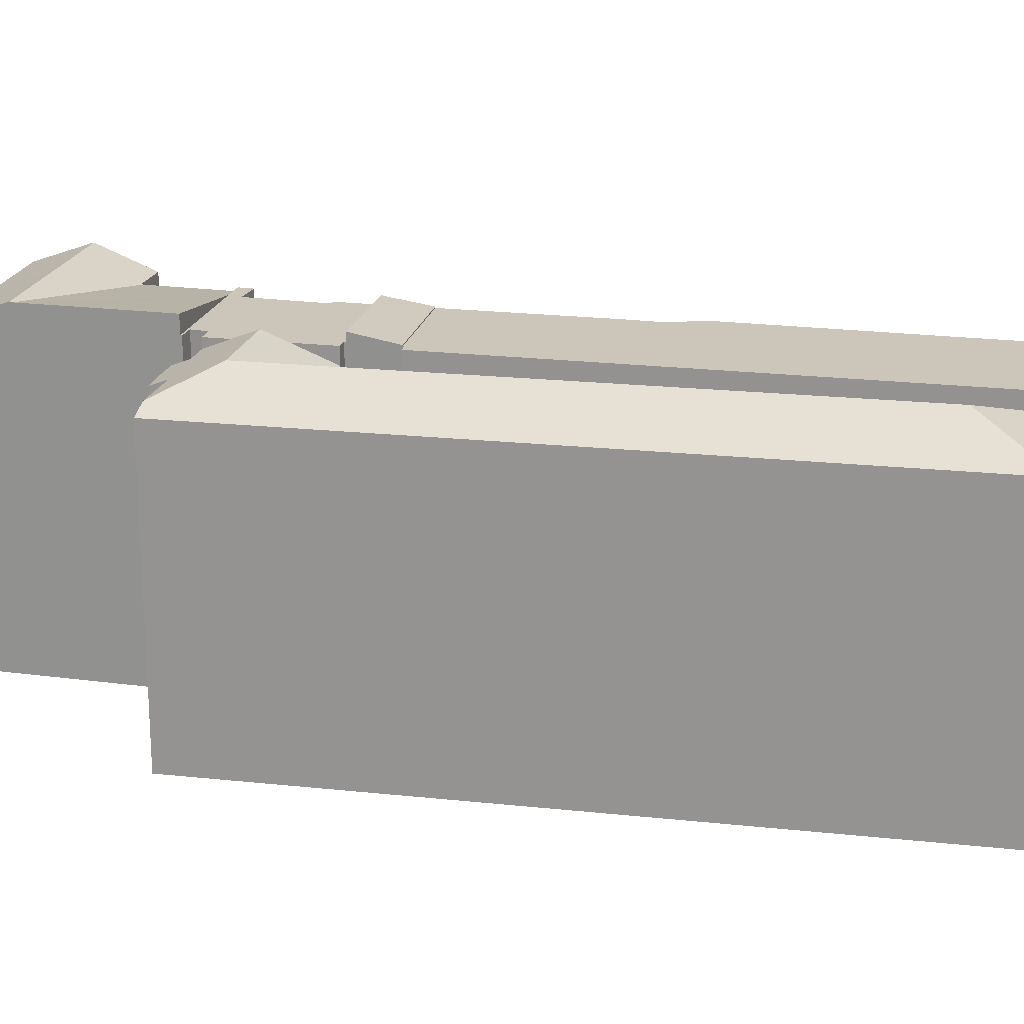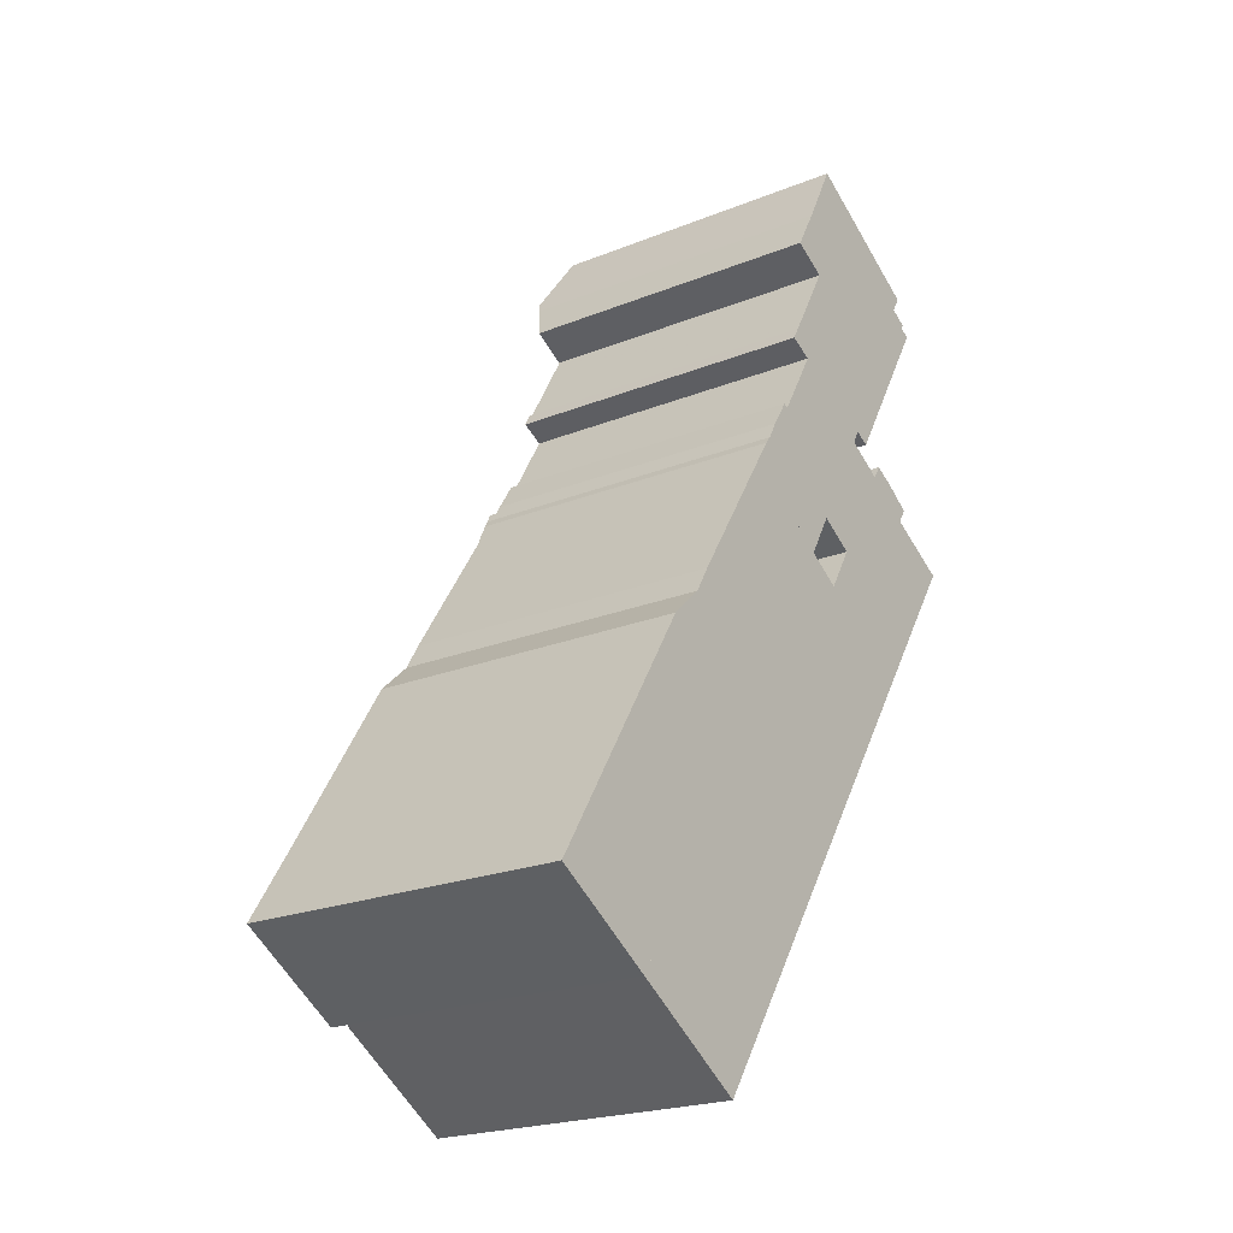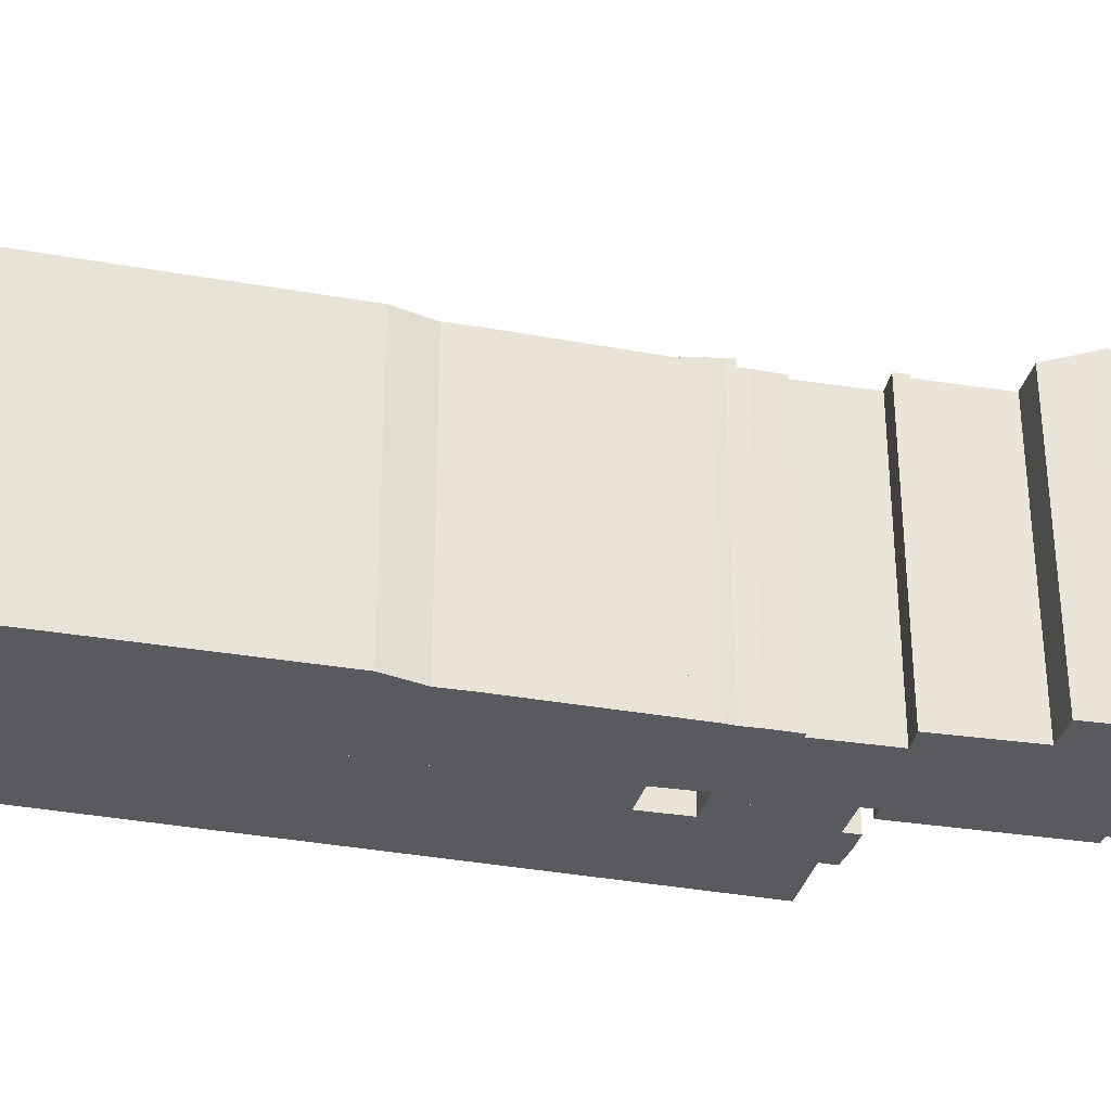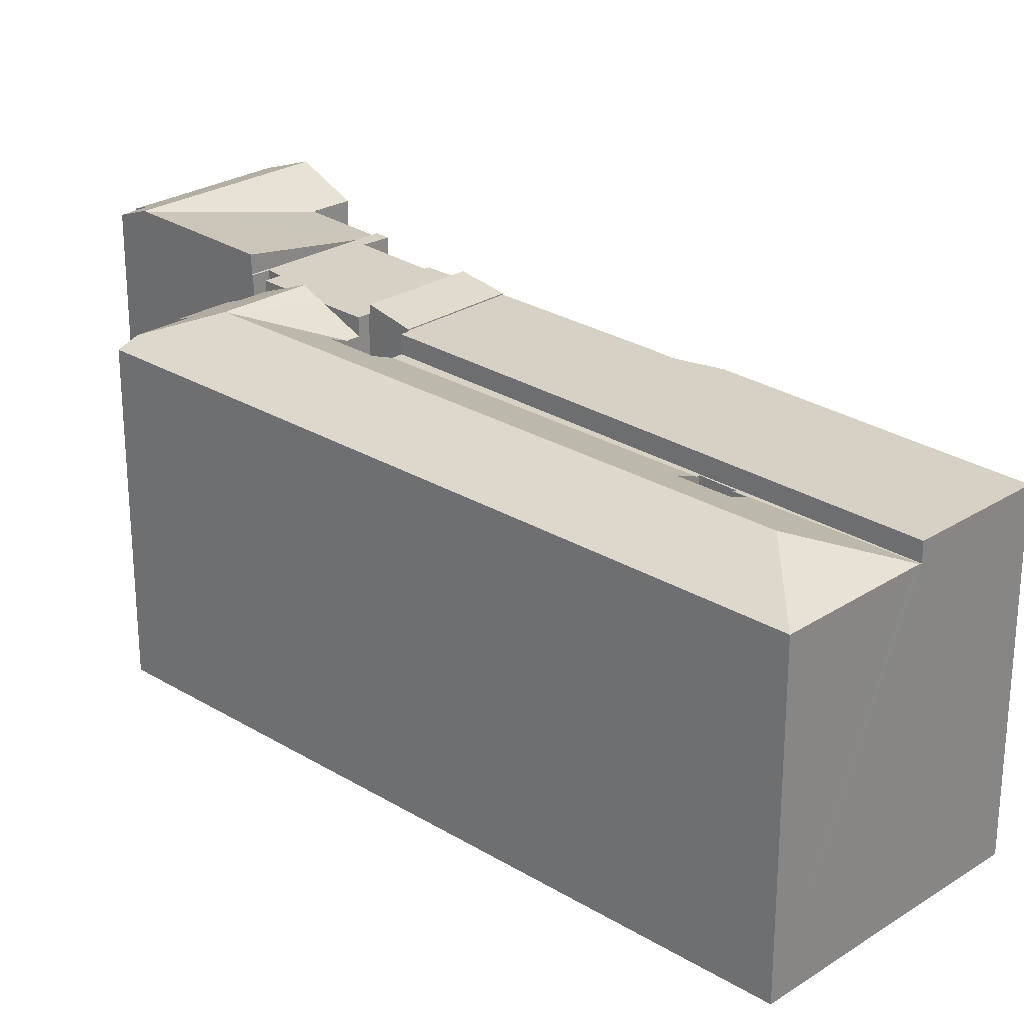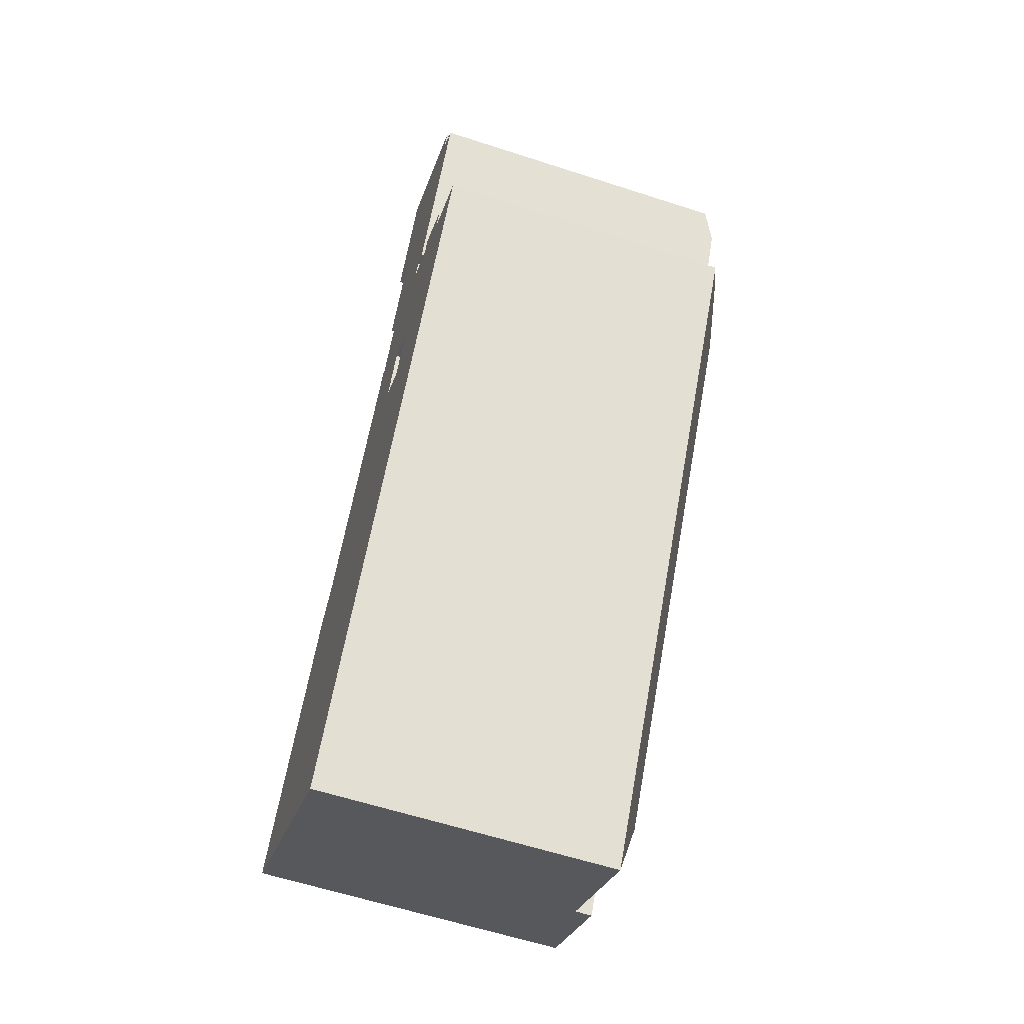
<metadata>
{"format":"obj","ext":"obj","renderer":"f3d","projection":"perspective","resolution":1024,"background":"white","views":[{"elev":21.0,"azim":134.4,"up":"+Y"},{"elev":-21.7,"azim":-54.5,"up":"+Z"},{"elev":-31.6,"azim":-72.3,"up":"+Y"},{"elev":26.7,"azim":166.8,"up":"+Y"},{"elev":-60.4,"azim":71.6,"up":"+Z"}]}
</metadata>
<code>
v  26.78 22.36 26.81
v  26.73 22.36 26.73
v  20.29 22.36 30.87
v  0.146 22.36 0.232
v  0.884 22.36 -0.55
v  0 22.36 1.369e-15
v  7.486 22.36 -4.656
v  3.495 22.36 5.568
v  27.28 22.36 26.39
v  4.838 22.36 7.741
v  9.548 22.36 15.37
v  10.82 22.36 17.42
v  13.14 22.36 19.56
v  13.69 22.36 20.49
v  14.23 22.36 21.4
v  15.51 22.36 23.41
v  18.55 22.36 28.16
v  20.29 -1.89e-15 30.87
v  18.55 -1.724e-15 28.16
v  15.51 -1.433e-15 23.41
v  14.23 -1.31e-15 21.4
v  0 0 0
v  10.82 -1.067e-15 17.42
v  0.146 -1.421e-17 0.232
v  9.548 -9.41e-16 15.37
v  3.495 -3.409e-16 5.568
v  4.838 -4.74e-16 7.741
v  13.14 -1.198e-15 19.56
v  13.69 -1.255e-15 20.49
v  26.78 -1.642e-15 26.81
v  26.73 -1.637e-15 26.73
v  27.28 -1.616e-15 26.39
v  7.486 2.851e-16 -4.656
v  0.884 3.368e-17 -0.55
v  28.64 22.07 47.86
v  39.53 23.66 46.28
v  39.45 23.6 46.16
v  30.77 23.66 51.54
v  28.69 22.11 47.94
v  28.6 22.11 47.99
v  27.52 22.1 48.61
v  26.27 22.09 49.33
v  27.91 23.34 52.27
v  29.71 23.66 52.17
v  28.3 23.66 53.02
v  30.57 22.09 56.57
v  30.25 22.09 56.77
v  31.91 22.09 55.76
v  32.97 22.09 55.11
v  39.15 22.09 51.36
v  39.04 22.58 49.91
v  39.21 22.09 51.32
v  39.7 22.09 51.02
v  40.1 22.7 48.89
v  40.27 22.58 49.17
v  40.82 22.7 48.45
v  27.04 22.36 41.67
v  37.36 23.62 42.65
v  34.23 23.64 37.41
v  38.9 23.61 45.24
v  39.18 23.6 45.69
v  25.62 22.11 42.51
v  28.62 22.06 47.82
v  25.87 22.1 42.94
v  28.69 -2.936e-15 47.94
v  28.64 -2.93e-15 47.86
v  27.91 -3.2e-15 52.27
v  26.27 -3.02e-15 49.33
v  30.25 -3.476e-15 56.77
v  28.3 -3.246e-15 53.02
v  25.62 -2.603e-15 42.51
v  25.87 -2.629e-15 42.94
v  28.62 -2.928e-15 47.82
v  28.6 -2.939e-15 47.99
v  27.52 -2.977e-15 48.61
v  34.23 -2.291e-15 37.41
v  27.04 -2.551e-15 41.67
v  30.57 -3.464e-15 56.57
v  39.7 -3.124e-15 51.02
v  31.91 -3.414e-15 55.76
v  32.97 -3.375e-15 55.11
v  39.21 -3.142e-15 51.32
v  39.15 -3.145e-15 51.36
v  39.04 -3.056e-15 49.91
v  40.27 -3.011e-15 49.17
v  40.82 -2.967e-15 48.45
v  40.1 -2.993e-15 48.89
v  39.18 -2.798e-15 45.69
v  38.9 -2.77e-15 45.24
v  39.45 -2.826e-15 46.16
v  39.53 -2.834e-15 46.28
v  37.36 -2.611e-15 42.65
v  28.44 22.96 29.72
v  21.73 22.85 33
v  22.06 22.96 33.6
v  28.16 22.87 29.22
v  21.29 22.74 32.44
v  26.78 22.43 26.81
v  20.29 22.44 30.87
v  21.73 -2.021e-15 33
v  21.29 -1.986e-15 32.44
v  22.06 -2.057e-15 33.6
v  28.44 -1.82e-15 29.72
v  28.16 -1.789e-15 29.22
v  22.06 22.36 33.6
v  28.5 22.36 29.82
v  28.44 22.36 29.72
v  30.78 22.36 31.87
v  31.71 22.36 33.34
v  32.64 22.36 34.8
v  33.58 22.36 36.27
v  32.58 22.36 36.86
v  22.39 22.36 34.22
v  33.11 22.36 37.9
v  23.96 22.36 35.97
v  23.63 22.36 36.15
v  34.23 22.36 37.41
v  34.17 22.36 37.32
v  26.77 22.36 40.77
v  24.12 22.36 36.24
v  25.11 22.36 41.61
v  25.62 22.36 42.51
v  29.2 22.36 29.4
v  26.77 -2.497e-15 40.77
v  25.11 -2.548e-15 41.61
v  34.17 -2.285e-15 37.32
v  33.11 -2.321e-15 37.9
v  29.2 -1.8e-15 29.4
v  28.5 -1.826e-15 29.82
v  22.39 -2.095e-15 34.22
v  23.63 -2.213e-15 36.15
v  24.12 -2.219e-15 36.24
v  23.96 -2.203e-15 35.97
v  32.58 -2.257e-15 36.86
v  33.58 -2.221e-15 36.27
v  32.64 -2.131e-15 34.8
v  30.78 -1.952e-15 31.87
v  31.71 -2.041e-15 33.34
v  29.87 21.17 28.99
v  36.8 23.06 30.29
v  29.98 21.17 28.93
v  29.2 21.17 29.4
v  31.71 23.06 33.34
v  32.45 23.06 32.89
v  38.51 21.71 33.19
v  41.81 21.68 31.32
v  37.39 21.16 35.42
v  35.95 21.18 36.23
v  35.85 21.18 36.28
v  35.24 21.65 35.29
v  34.38 21.65 35.8
v  33.58 21.65 36.27
v  39.17 21.22 34.2
v  42.95 21.18 30.67
v  42.98 21.16 30.65
v  38.37 21.16 23.69
v  34.13 23.06 26.26
v  36.44 21.16 20.77
v  32.23 23.06 23.4
v  16.04 21.16 -10.03
v  14.57 23.06 -3.267
v  14.73 21.16 -9.212
v  7.937 21.17 -4.936
v  7.66 21.17 -4.764
v  27.28 21.12 26.39
v  7.554 21.12 -4.698
v  7.486 21.12 -4.656
v  15.23 21.12 7.307
v  13.89 21.12 5.127
v  15.43 21.12 7.186
v  27.89 21.12 26.01
v  14.02 21.12 5.058
v  14.76 21.74 3.271
v  16.81 21.75 6.319
v  29.16 21.69 25.22
v  29.21 21.69 25.29
v  30.95 21.64 28.19
v  31.02 21.63 28.3
v  13.61 21.19 4.098
v  14.16 21.18 4.978
v  29.16 -1.544e-15 25.22
v  31.02 -1.733e-15 28.3
v  29.21 -1.549e-15 25.29
v  30.95 -1.726e-15 28.19
v  35.24 -2.161e-15 35.29
v  35.85 -2.222e-15 36.28
v  27.89 -1.592e-15 26.01
v  34.38 -2.192e-15 35.8
v  37.39 -2.169e-15 35.42
v  35.95 -2.218e-15 36.23
v  39.17 -2.094e-15 34.2
v  38.51 -2.032e-15 33.19
v  41.81 -1.918e-15 31.32
v  42.95 -1.878e-15 30.67
v  42.98 -1.877e-15 30.65
v  29.87 -1.775e-15 28.99
v  29.98 -1.771e-15 28.93
v  16.04 6.143e-16 -10.03
v  14.73 5.641e-16 -9.212
v  7.937 3.022e-16 -4.936
v  7.66 2.917e-16 -4.764
v  7.554 2.877e-16 -4.698
v  38.37 -1.45e-15 23.69
v  36.44 -1.272e-15 20.77
v  16.81 -3.869e-16 6.319
v  15.43 -4.4e-16 7.186
v  15.23 -4.474e-16 7.307
v  14.76 -2.003e-16 3.271
v  13.61 -2.509e-16 4.098
v  14.16 -3.048e-16 4.978
v  14.02 -3.097e-16 5.058
v  13.89 -3.139e-16 5.127
g defaultobject
f 1 2 3
f 4 5 6
f 5 4 7
f 7 4 8
f 7 8 9
f 9 8 10
f 9 10 11
f 9 11 12
f 9 12 13
f 9 13 14
f 9 14 15
f 9 15 16
f 9 16 17
f 9 17 2
f 2 17 3
f 17 18 3
f 18 17 16
f 18 16 15
f 18 15 19
f 19 15 20
f 20 15 21
f 22 4 6
f 4 22 8
f 8 22 10
f 10 22 11
f 11 22 12
f 12 22 23
f 23 22 24
f 23 24 25
f 25 24 26
f 25 26 27
f 23 13 12
f 13 23 28
f 28 14 13
f 14 28 15
f 15 28 21
f 21 28 29
f 18 1 3
f 1 18 30
f 31 9 2
f 9 31 32
f 30 2 1
f 2 30 31
f 32 7 9
f 7 32 33
f 33 5 7
f 5 33 6
f 6 33 22
f 22 33 34
f 32 34 33
f 34 32 22
f 22 32 24
f 24 32 26
f 26 32 27
f 27 32 25
f 25 32 23
f 23 32 28
f 28 32 29
f 29 32 21
f 21 32 20
f 20 32 19
f 19 32 31
f 19 31 18
f 18 31 30
f 35 36 37
f 36 35 38
f 38 35 39
f 38 39 40
f 38 40 41
f 38 41 42
f 38 42 43
f 38 43 44
f 44 43 45
f 46 45 47
f 45 46 48
f 45 48 44
f 44 48 49
f 44 49 38
f 38 49 50
f 38 50 51
f 38 51 36
f 51 50 52
f 51 52 53
f 36 51 54
f 54 51 55
f 36 54 56
f 57 58 59
f 58 57 60
f 60 57 61
f 61 57 37
f 37 57 35
f 62 63 57
f 63 62 64
f 35 57 63
f 35 65 39
f 65 35 66
f 42 67 43
f 67 42 68
f 43 47 45
f 47 43 67
f 47 67 69
f 69 67 70
f 71 64 62
f 64 71 63
f 63 71 35
f 35 71 66
f 66 71 72
f 66 72 73
f 65 40 39
f 40 65 41
f 41 65 42
f 42 65 74
f 42 74 68
f 68 74 75
f 76 57 59
f 57 76 62
f 62 76 71
f 71 76 77
f 69 46 47
f 46 69 48
f 48 69 49
f 49 69 50
f 50 69 52
f 52 69 53
f 53 69 78
f 53 78 79
f 79 78 80
f 79 80 81
f 79 81 82
f 82 81 83
f 84 55 51
f 55 84 85
f 54 86 56
f 86 54 87
f 53 84 51
f 84 53 79
f 55 87 54
f 87 55 85
f 56 37 36
f 37 56 61
f 61 56 60
f 60 56 58
f 58 56 86
f 58 86 59
f 59 86 88
f 59 88 89
f 59 89 76
f 88 86 90
f 90 86 91
f 76 89 92
f 92 77 76
f 77 92 89
f 77 89 88
f 77 88 90
f 77 90 91
f 77 91 86
f 77 86 87
f 77 87 85
f 77 85 84
f 77 84 79
f 77 79 82
f 77 82 83
f 77 83 81
f 77 81 71
f 71 81 72
f 72 81 73
f 73 81 66
f 66 81 65
f 65 81 74
f 74 81 75
f 75 81 80
f 75 80 68
f 68 80 78
f 68 78 67
f 67 78 70
f 70 78 69
f 93 94 95
f 94 93 96
f 94 96 97
f 97 96 98
f 97 98 99
f 97 100 94
f 100 97 101
f 94 102 95
f 102 94 100
f 99 101 97
f 101 99 18
f 95 103 93
f 103 95 102
f 103 96 93
f 96 103 98
f 98 103 30
f 30 103 104
f 98 18 99
f 18 98 30
f 102 104 103
f 104 102 100
f 104 100 30
f 30 100 101
f 30 101 18
f 105 106 107
f 106 105 108
f 108 105 109
f 109 105 110
f 110 105 111
f 111 105 112
f 112 105 113
f 112 113 114
f 114 113 115
f 115 113 116
f 114 117 118
f 117 114 57
f 57 114 119
f 119 114 120
f 120 114 115
f 57 119 121
f 57 121 122
f 108 123 106
f 124 121 119
f 121 124 125
f 126 114 118
f 114 126 127
f 128 106 123
f 106 128 129
f 103 105 107
f 105 103 102
f 125 122 121
f 122 125 71
f 102 113 105
f 113 102 130
f 130 116 113
f 116 130 131
f 120 124 119
f 124 120 115
f 124 115 132
f 132 115 133
f 71 57 122
f 57 71 117
f 117 71 76
f 76 71 77
f 134 111 112
f 111 134 135
f 131 115 116
f 115 131 133
f 76 118 117
f 118 76 126
f 127 112 114
f 112 127 134
f 135 110 111
f 110 135 109
f 109 135 108
f 108 135 123
f 123 135 136
f 123 136 137
f 123 137 128
f 137 136 138
f 129 107 106
f 107 129 103
f 137 129 128
f 129 137 102
f 102 137 130
f 130 137 131
f 131 137 133
f 133 137 138
f 133 138 132
f 132 138 124
f 124 138 136
f 124 136 134
f 134 136 135
f 124 134 127
f 124 71 125
f 71 124 127
f 71 127 126
f 71 126 76
f 71 76 77
f 102 103 129
f 139 140 141
f 140 139 142
f 140 142 108
f 140 108 143
f 140 143 144
f 140 145 146
f 145 140 147
f 147 140 148
f 148 140 149
f 149 140 150
f 150 140 144
f 150 144 151
f 151 144 152
f 152 144 110
f 110 144 143
f 147 153 145
f 140 146 154
f 140 154 155
f 156 140 155
f 140 156 157
f 157 156 158
f 157 158 159
f 159 158 160
f 159 160 161
f 162 161 160
f 161 162 163
f 161 163 164
f 165 166 167
f 166 165 168
f 166 168 169
f 168 165 170
f 170 165 171
f 172 166 169
f 161 173 159
f 174 159 173
f 175 159 174
f 171 175 174
f 176 159 175
f 177 159 176
f 157 159 177
f 178 157 177
f 140 157 178
f 178 141 140
f 174 170 171
f 166 172 164
f 179 164 172
f 161 164 179
f 173 161 179
f 180 179 172
f 33 165 167
f 165 33 32
f 181 176 175
f 176 181 177
f 177 181 178
f 178 181 182
f 182 181 183
f 182 183 184
f 108 110 143
f 110 108 142
f 110 142 128
f 110 128 152
f 152 128 137
f 152 137 136
f 152 136 135
f 136 137 138
f 185 149 150
f 149 185 186
f 32 171 165
f 171 181 175
f 181 171 32
f 181 32 187
f 135 151 152
f 151 135 150
f 150 135 185
f 185 135 188
f 186 148 149
f 148 186 147
f 147 186 189
f 189 186 190
f 147 191 153
f 191 147 189
f 192 146 145
f 146 192 154
f 154 192 155
f 155 192 193
f 155 193 194
f 155 194 195
f 182 141 178
f 141 182 139
f 139 182 142
f 142 182 196
f 142 196 128
f 196 182 197
f 198 162 160
f 162 198 163
f 163 198 164
f 164 198 166
f 166 198 167
f 167 198 33
f 33 198 199
f 33 199 200
f 33 200 201
f 33 201 202
f 153 192 145
f 192 153 191
f 195 156 155
f 156 195 158
f 158 195 160
f 160 195 203
f 160 203 204
f 160 204 198
f 205 170 174
f 170 205 206
f 170 206 207
f 207 168 170
f 173 205 174
f 205 173 208
f 179 208 173
f 208 179 209
f 172 210 180
f 210 172 169
f 210 169 211
f 211 169 212
f 180 209 179
f 209 180 210
f 207 169 168
f 169 207 212
f 189 192 191
f 192 189 190
f 192 190 186
f 128 182 137
f 182 128 197
f 197 128 196
f 194 203 195
f 203 194 193
f 203 193 192
f 203 192 186
f 203 186 185
f 203 185 188
f 203 188 135
f 203 135 136
f 203 136 138
f 203 138 137
f 203 137 204
f 204 137 182
f 204 182 183
f 204 183 198
f 198 183 181
f 198 181 187
f 198 187 32
f 198 32 200
f 200 32 202
f 202 32 33
f 198 200 199
f 200 202 201

</code>
